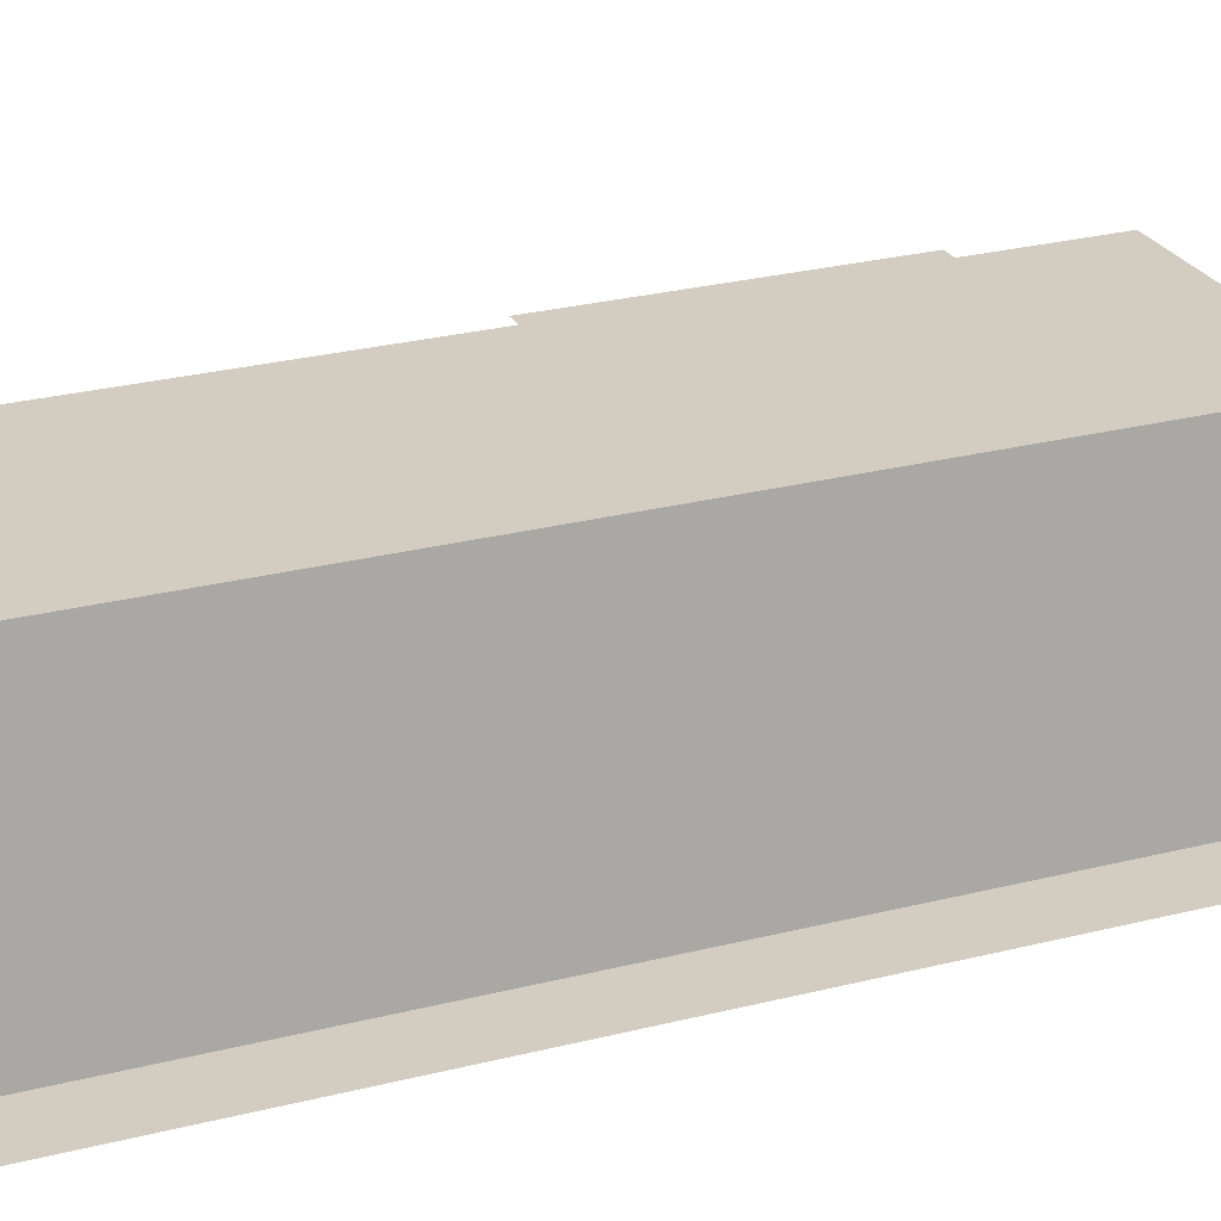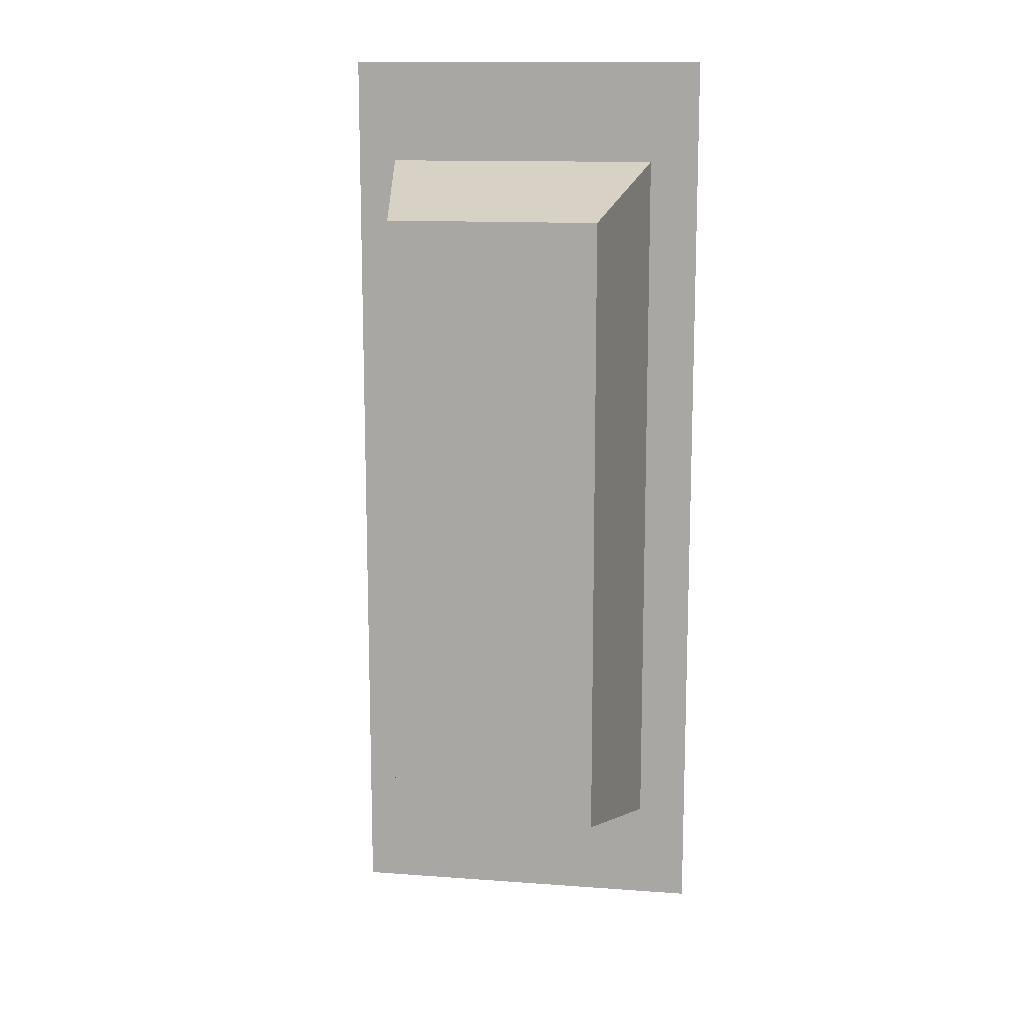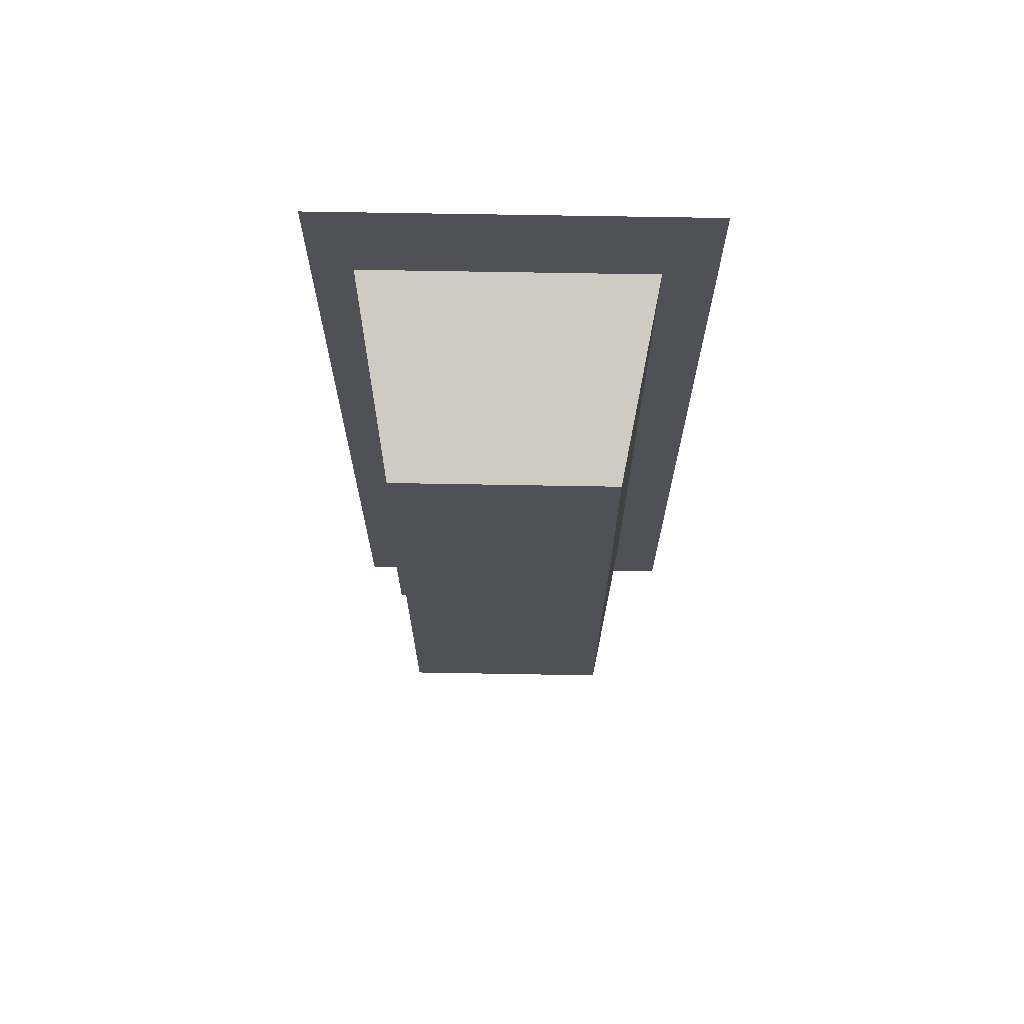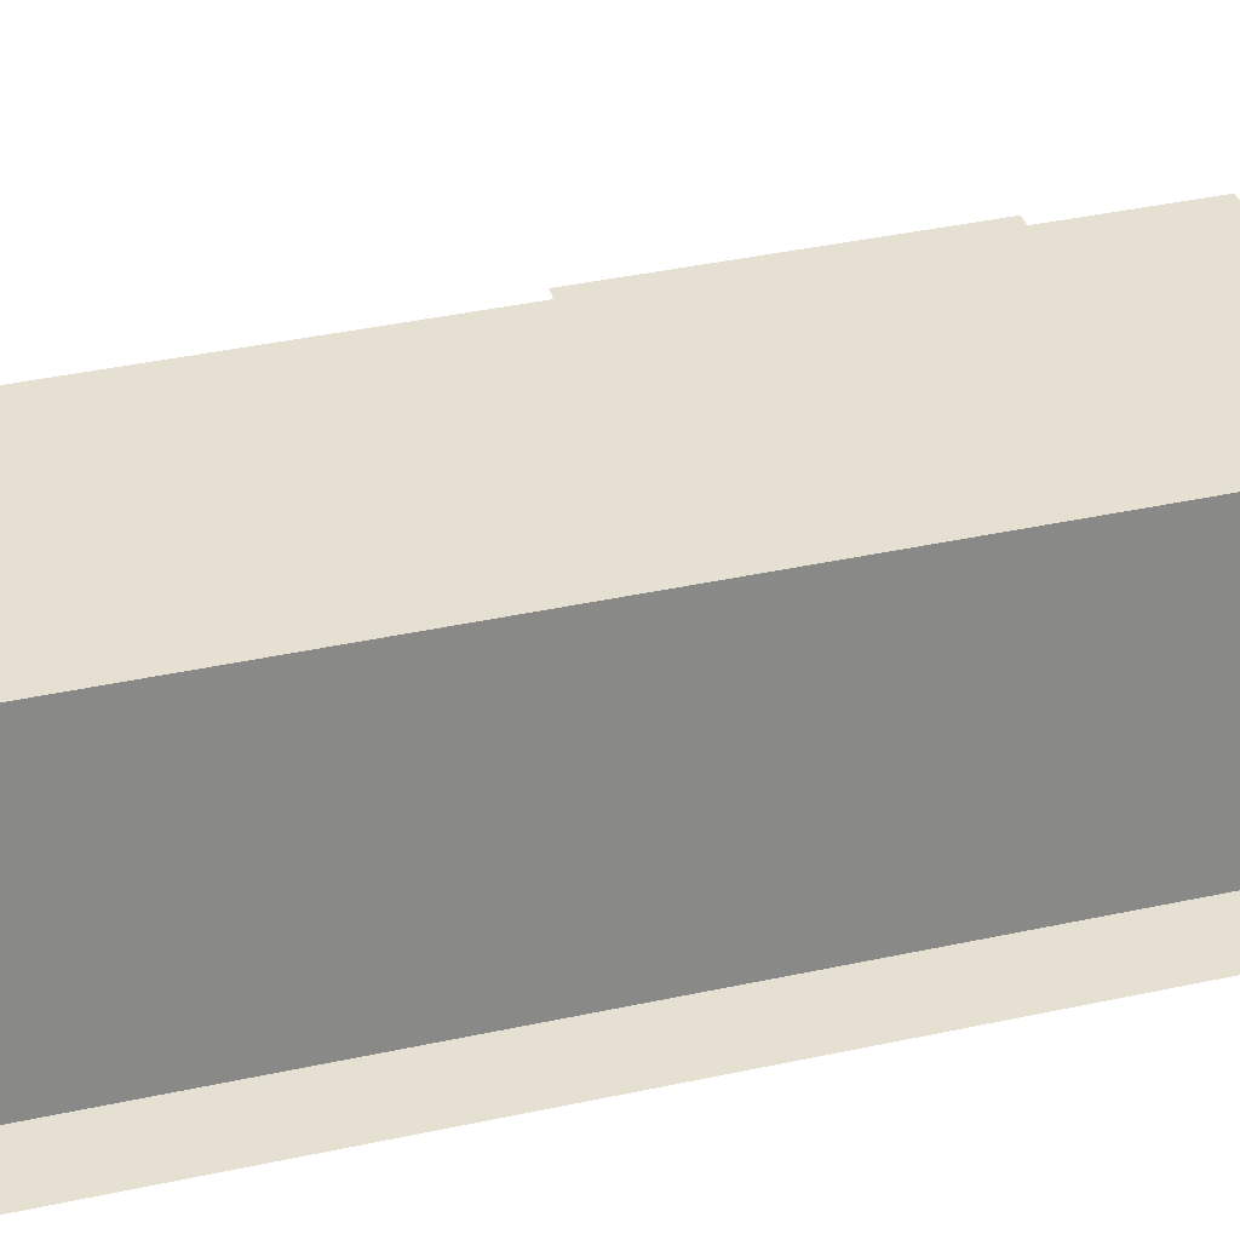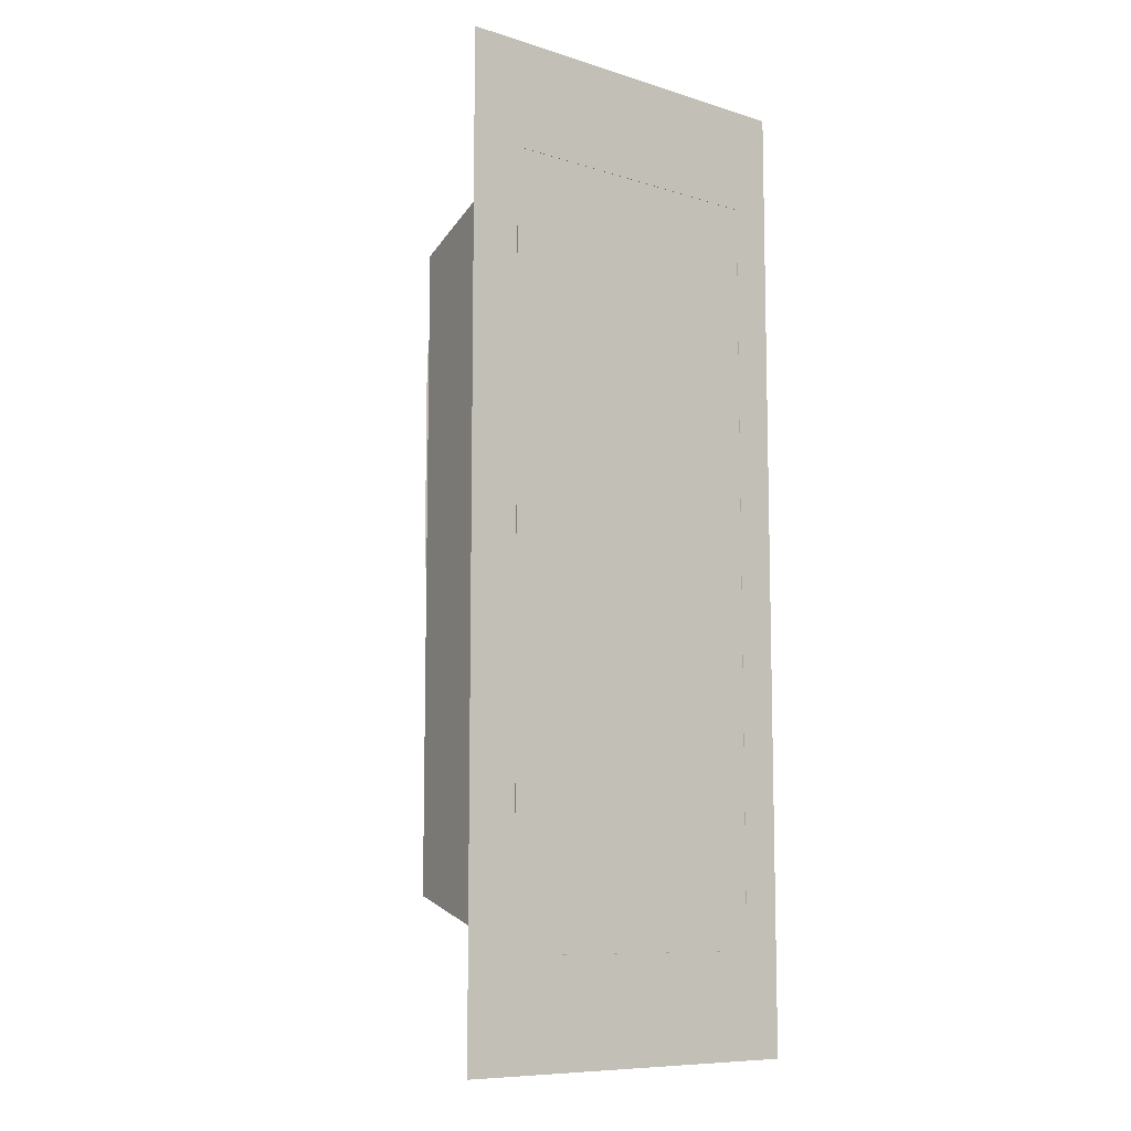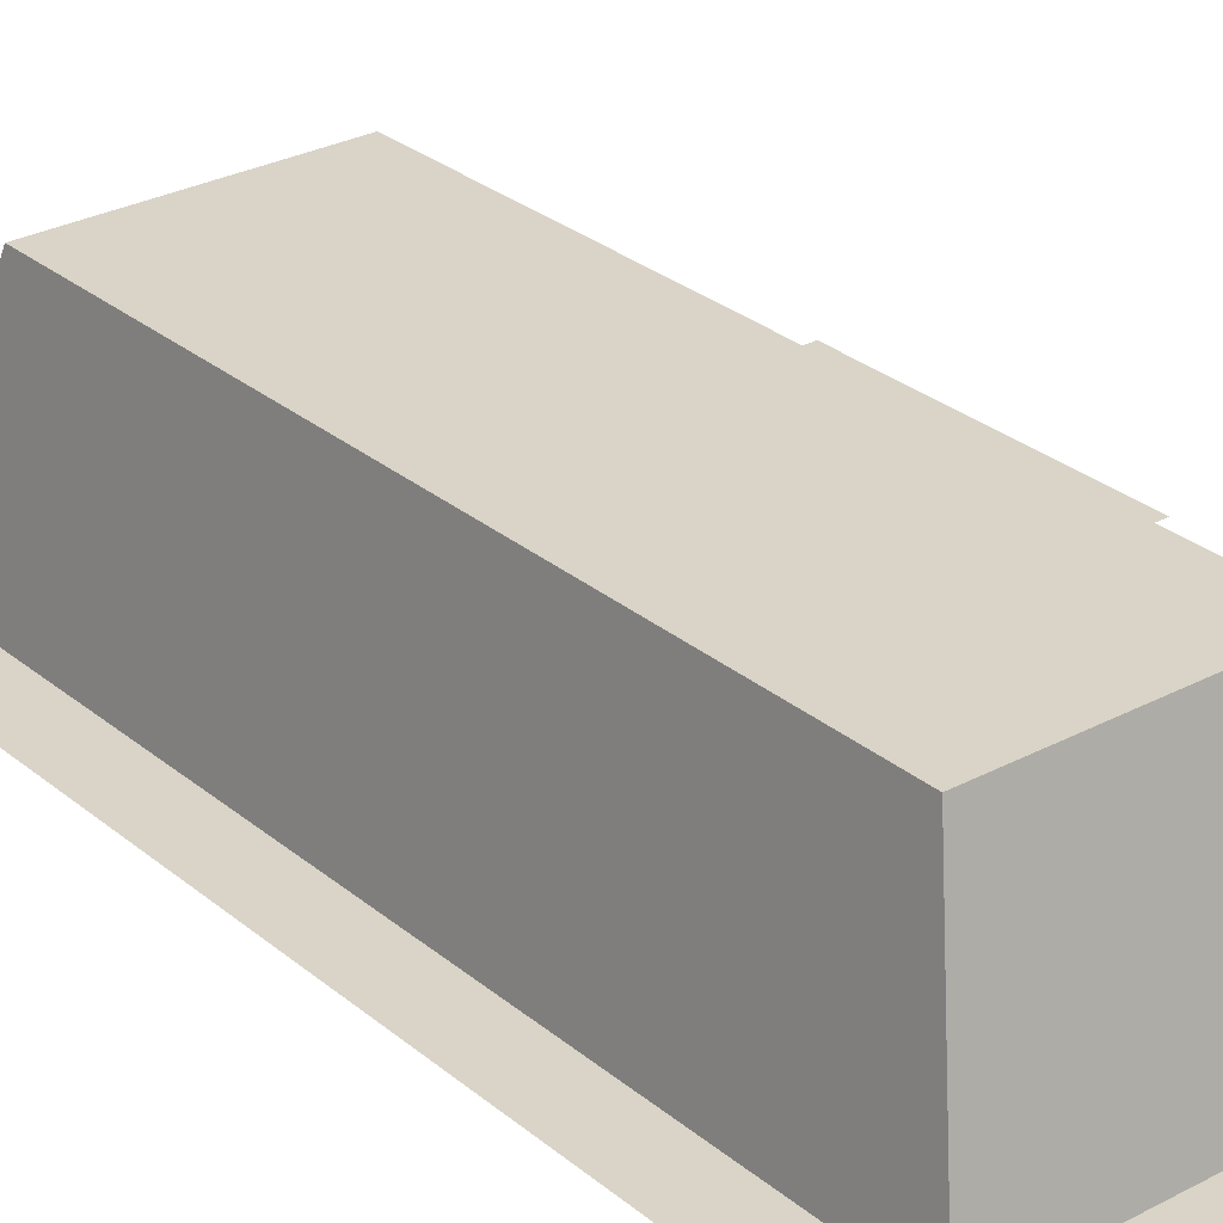
<metadata>
{"format":"obj","ext":"obj","renderer":"f3d","projection":"perspective","resolution":1024,"background":"white","views":[{"elev":24.8,"azim":66.9,"up":"+Z"},{"elev":13.0,"azim":9.5,"up":"+Y"},{"elev":69.5,"azim":1.0,"up":"+Y"},{"elev":37.8,"azim":74.4,"up":"+Z"},{"elev":-9.3,"azim":140.8,"up":"+Y"},{"elev":28.4,"azim":141.1,"up":"+Z"}]}
</metadata>
<code>
v -1.32 -3.342 0.008396
v 1.222 -3.342 0.008396
v 0.9096 -2.872 1.708
v -1.007 -2.872 1.708
v 0.9096 2.872 1.708
v -1.007 2.872 1.708
v 1.222 3.342 0.008396
v -1.32 3.342 0.008396
v 1.677 4.287 0.01035
v -1.676 4.287 0.01035
v -1.676 -4.268 0.01035
v 1.677 -4.268 0.01035
v 0.9081 1.969 1.737
v -1.044 1.969 1.737
v -1.044 0.00986 1.737
v 0.9081 0.00986 1.737
v 0.6501 -0.9691 1.737
v -0.6403 -0.9691 1.737
v -0.6403 -1.778 1.737
v 0.6501 -1.778 1.737
g GoldBar5 GoldBar1
f 1 2 3 4
f 4 3 5 6
f 6 5 7 8
f 2 7 5 3
f 8 1 4 6
g GoldBarShadow1 GoldBar1
f 9 10 11 12
g GoldLogo GoldBar1
f 13 14 15 16
g GoldNumbers1 GoldBar1
f 17 18 19 20

</code>
